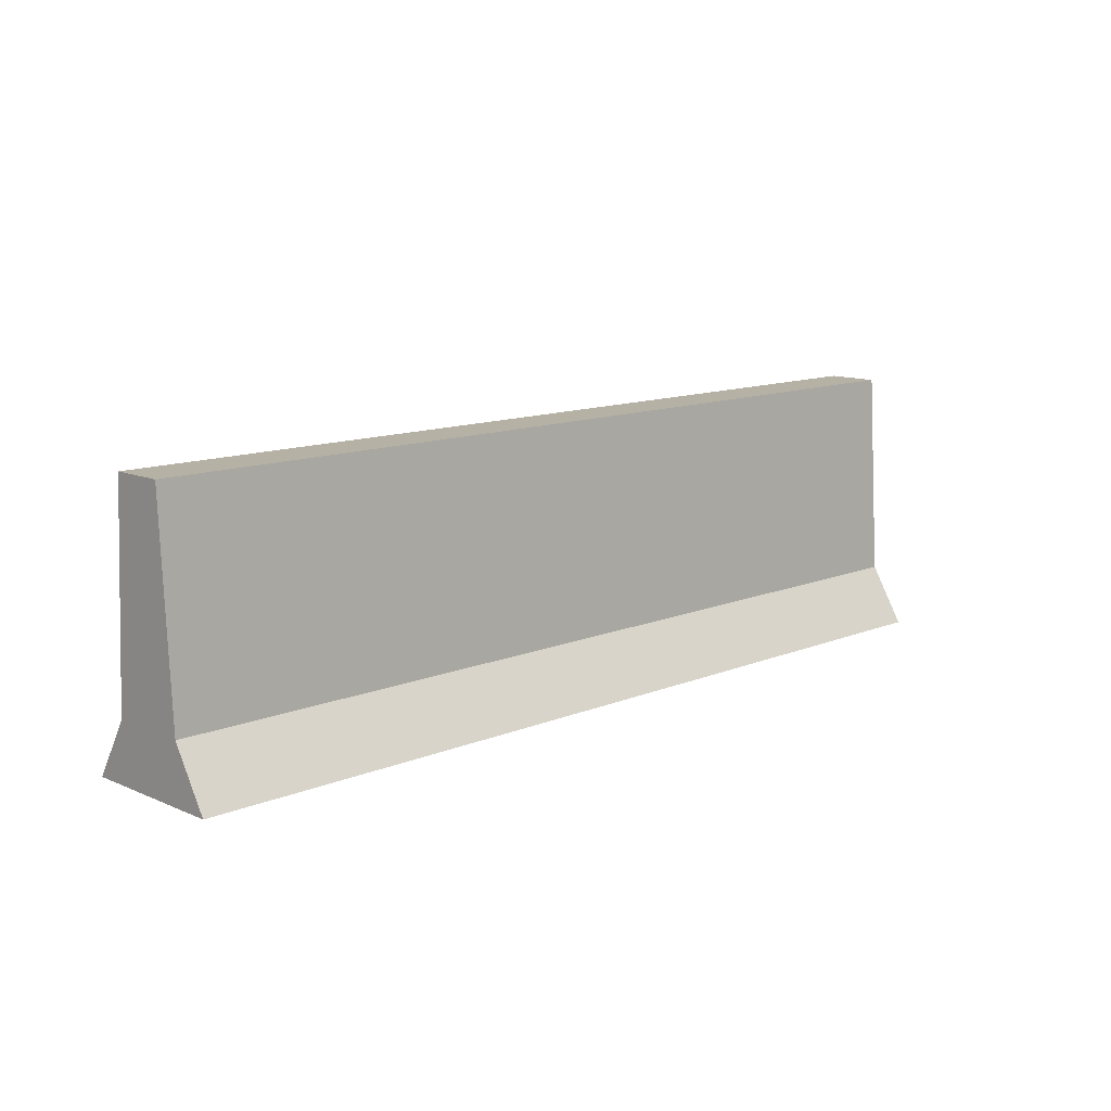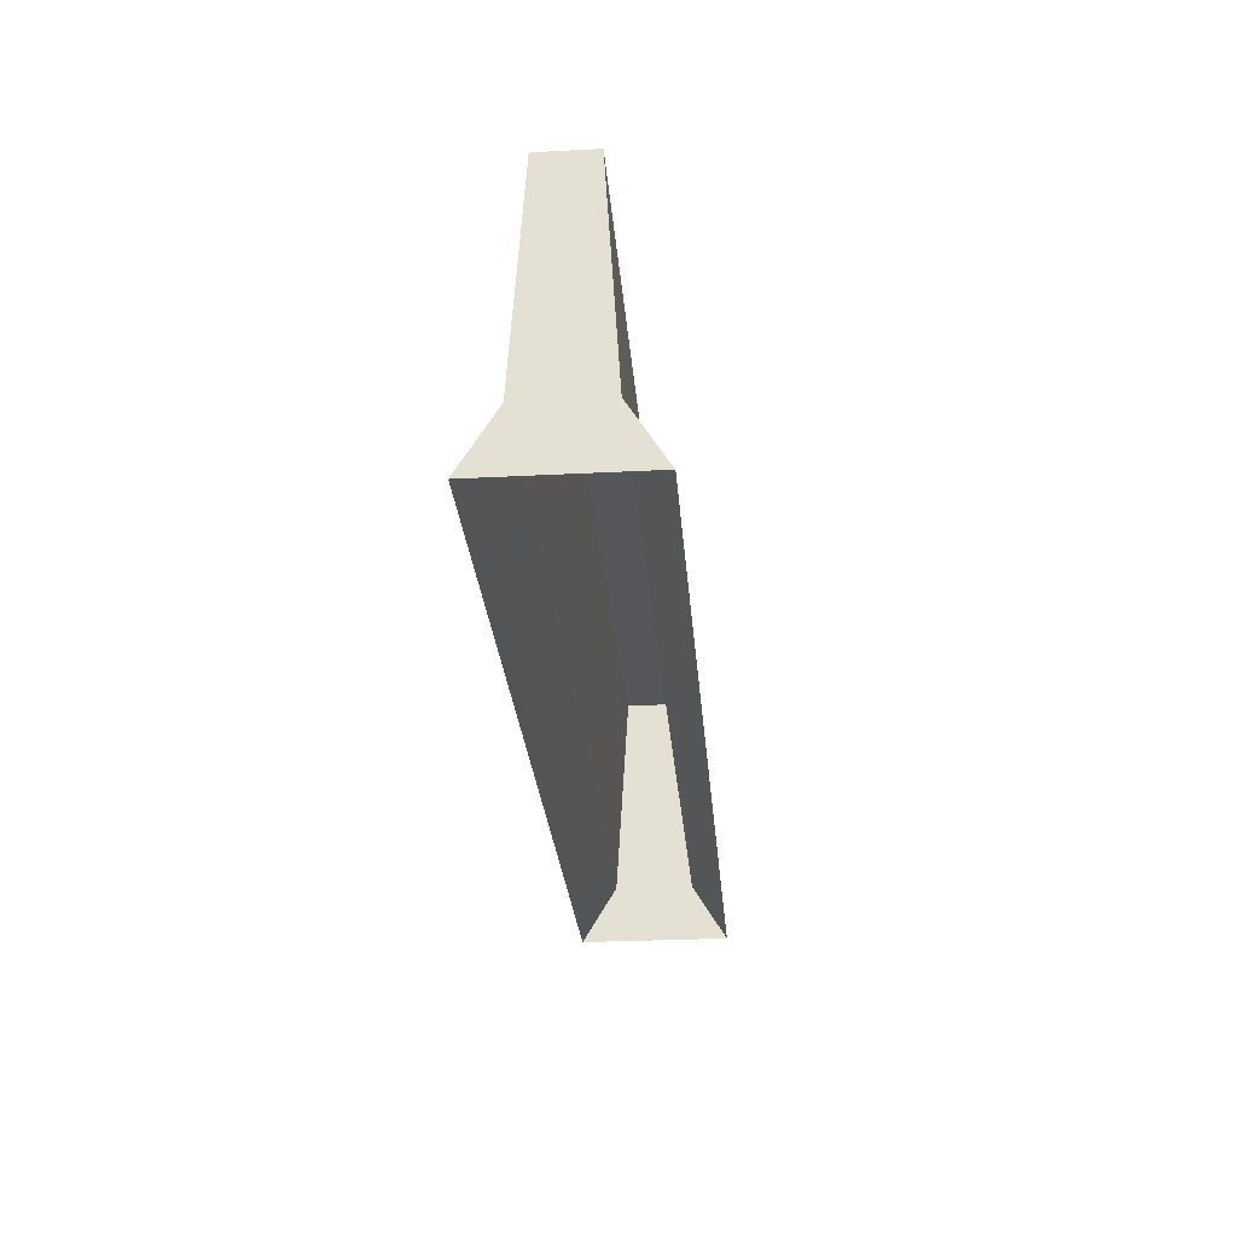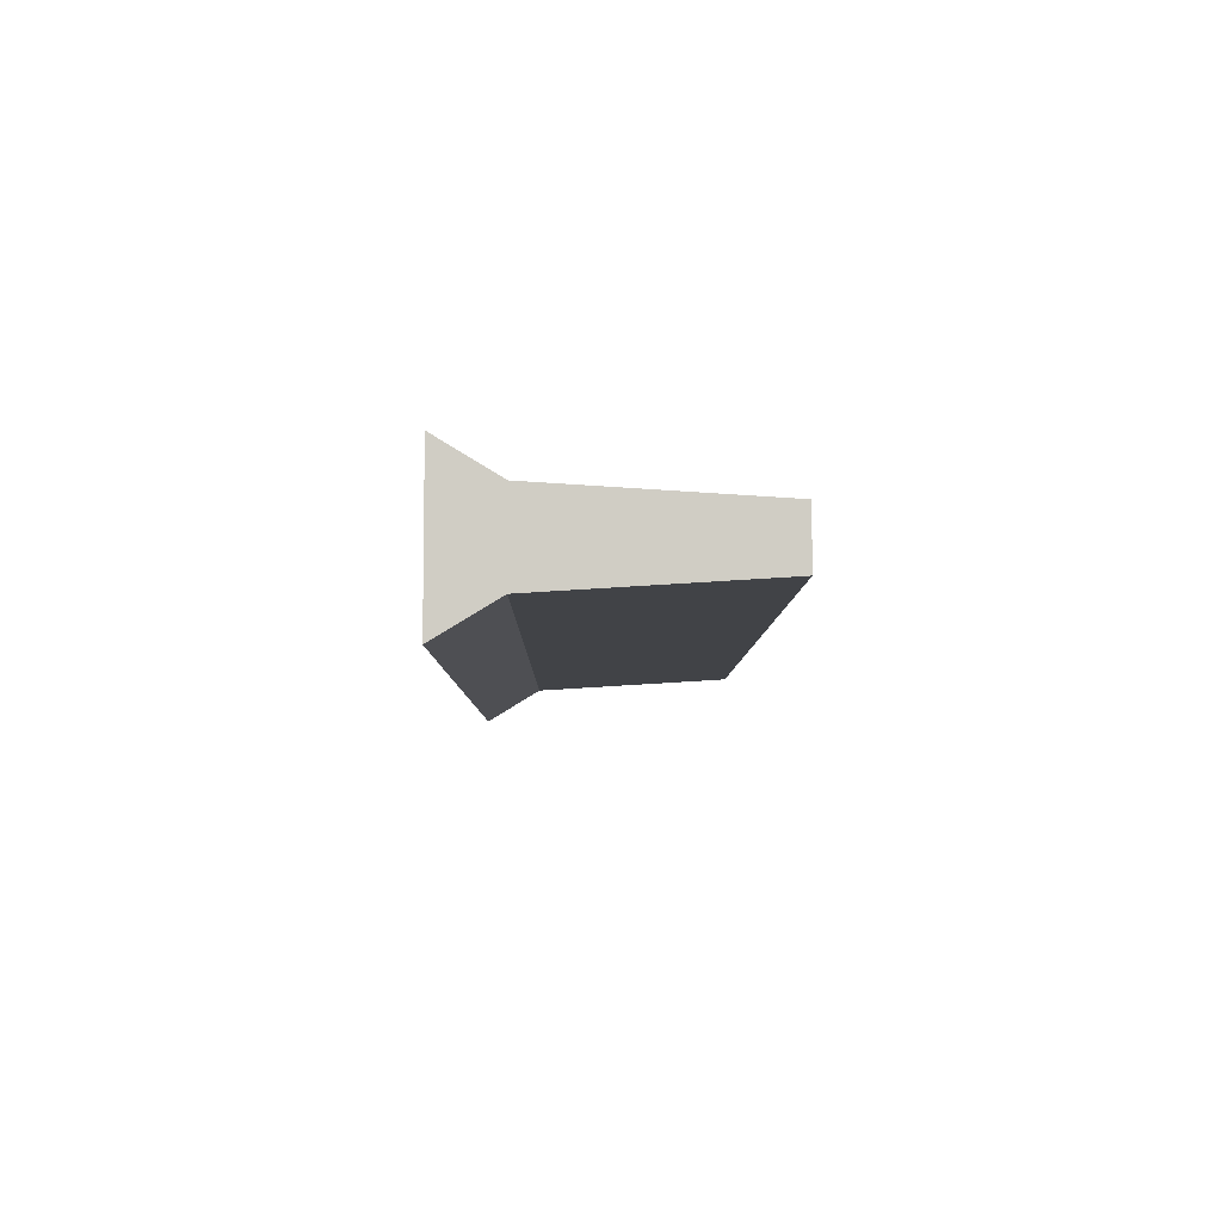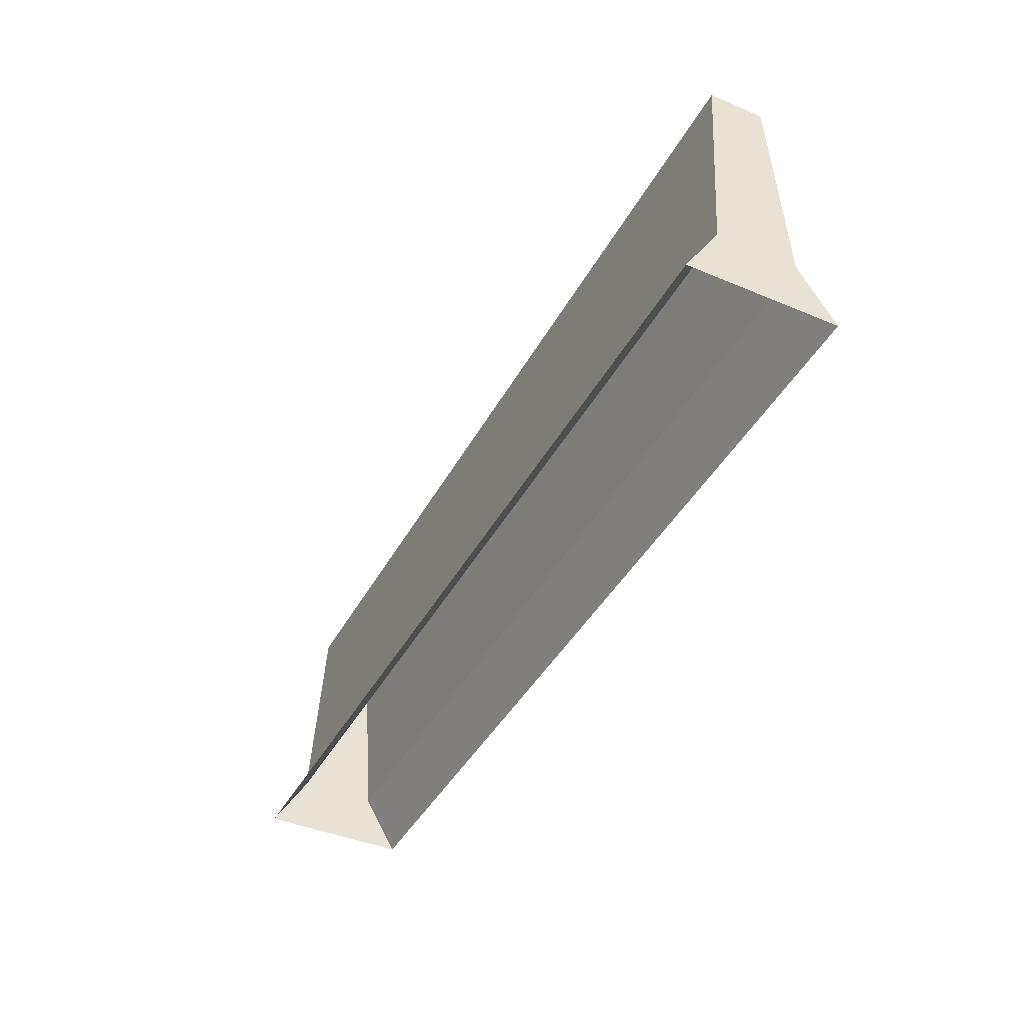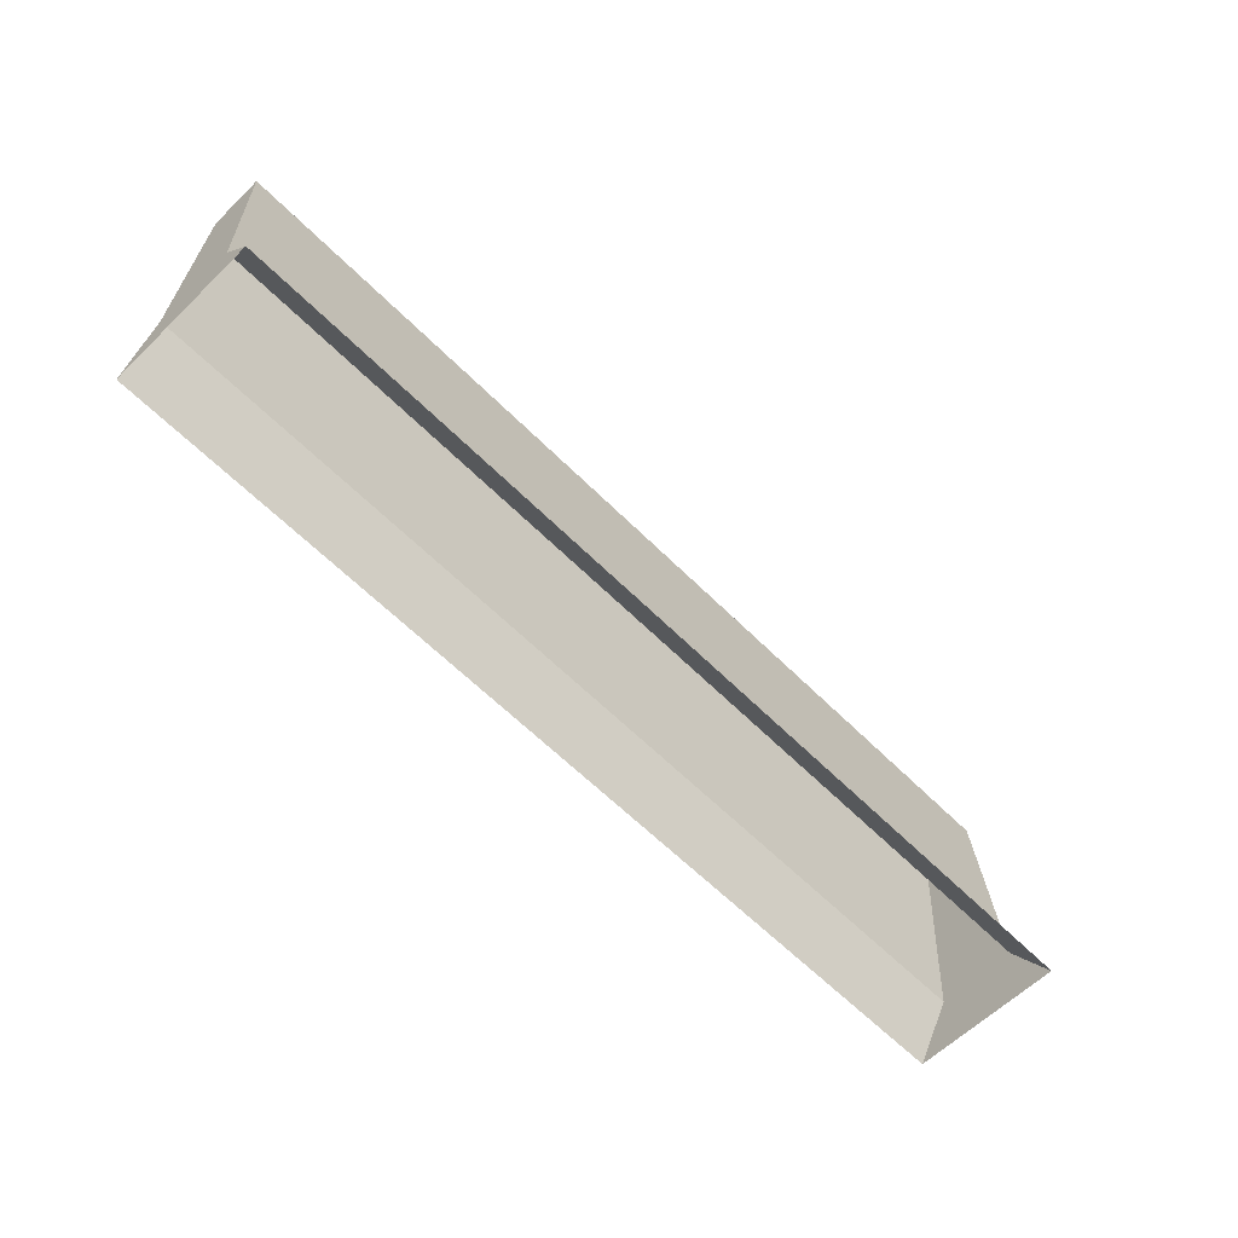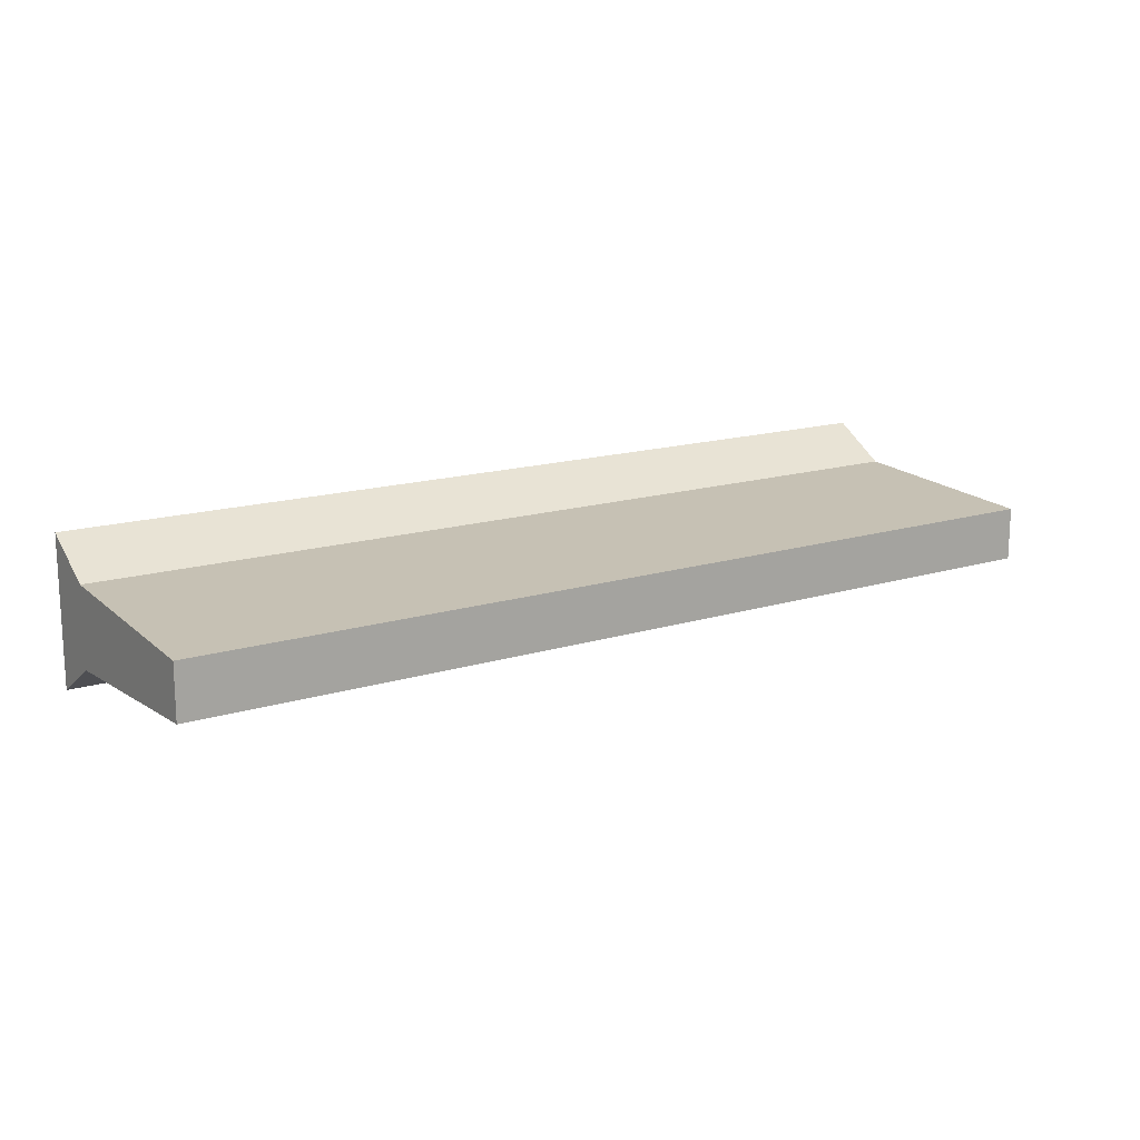
<metadata>
{"format":"obj","ext":"obj","renderer":"f3d","projection":"perspective","resolution":1024,"background":"white","views":[{"elev":12.0,"azim":-44.4,"up":"+Y"},{"elev":-27.4,"azim":-85.4,"up":"+Y"},{"elev":-6.3,"azim":89.4,"up":"+Z"},{"elev":-42.2,"azim":-116.7,"up":"+Y"},{"elev":-61.5,"azim":134.6,"up":"+Y"},{"elev":15.4,"azim":146.6,"up":"+Z"}]}
</metadata>
<code>
o ConcreteBarrier.002_Cube.061
v -0.5721 -0.6659 -21.3
v -0.5721 0.4362 -21.5
v -0.5721 -0.6659 -21.92
v -0.5721 0.4362 -21.72
v 3.25 -0.6659 -21.3
v 3.25 0.4362 -21.5
v 3.25 -0.6659 -21.92
v 3.25 0.4362 -21.72
v -0.5721 -0.4282 -21.45
v -0.5721 -0.4282 -21.77
v 3.25 -0.4282 -21.77
v 3.25 -0.4282 -21.45
f 2 10 9
f 4 11 10
f 11 6 12
f 6 9 12
f 4 6 8
f 12 1 5
f 11 5 7
f 10 7 3
f 1 10 3
f 2 4 10
f 4 8 11
f 11 8 6
f 6 2 9
f 4 2 6
f 12 9 1
f 11 12 5
f 10 11 7
f 1 9 10

</code>
